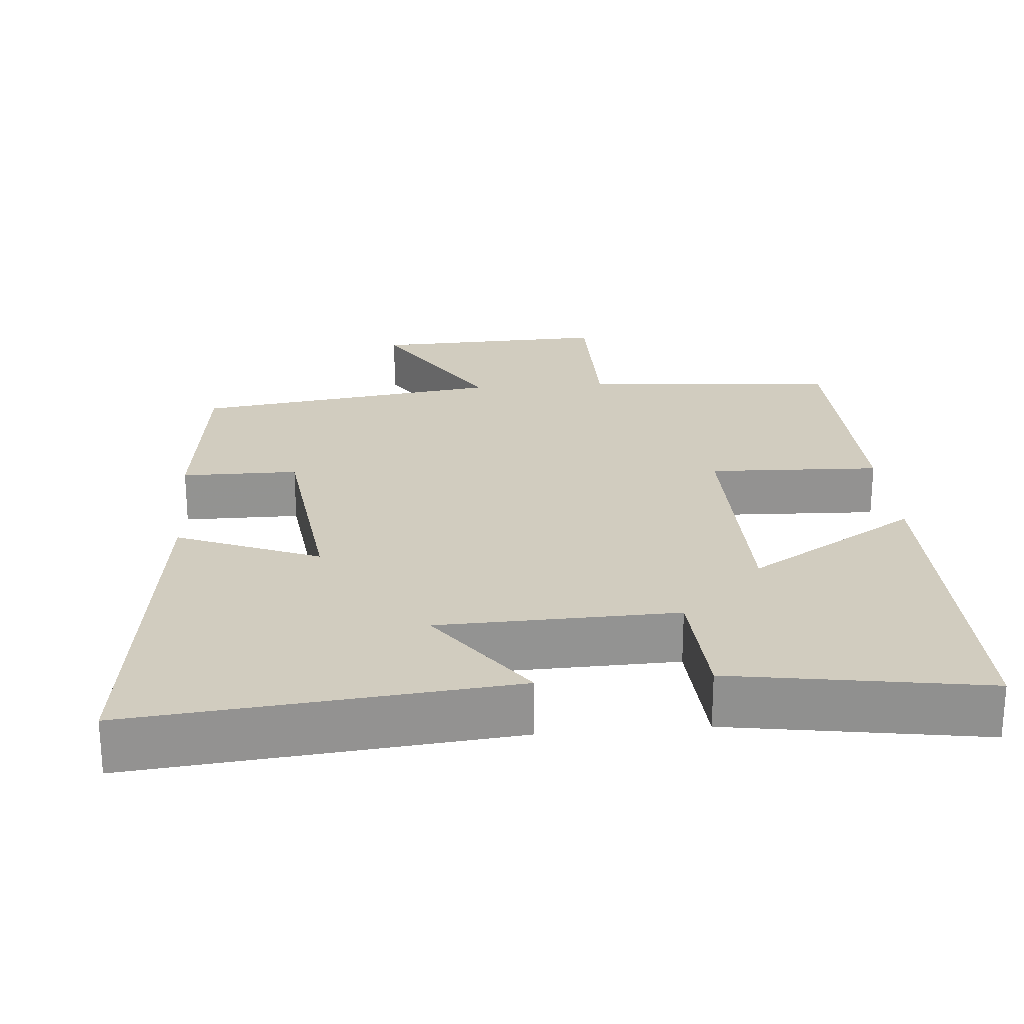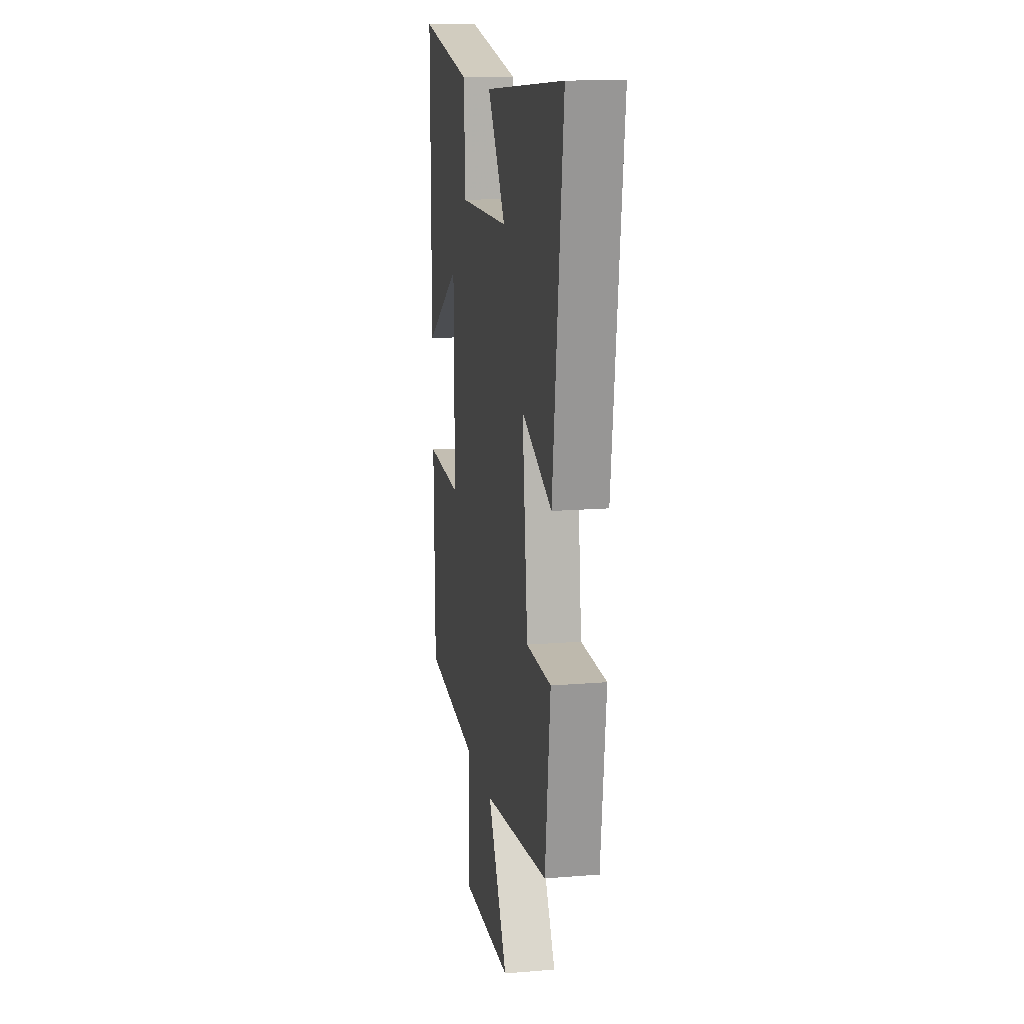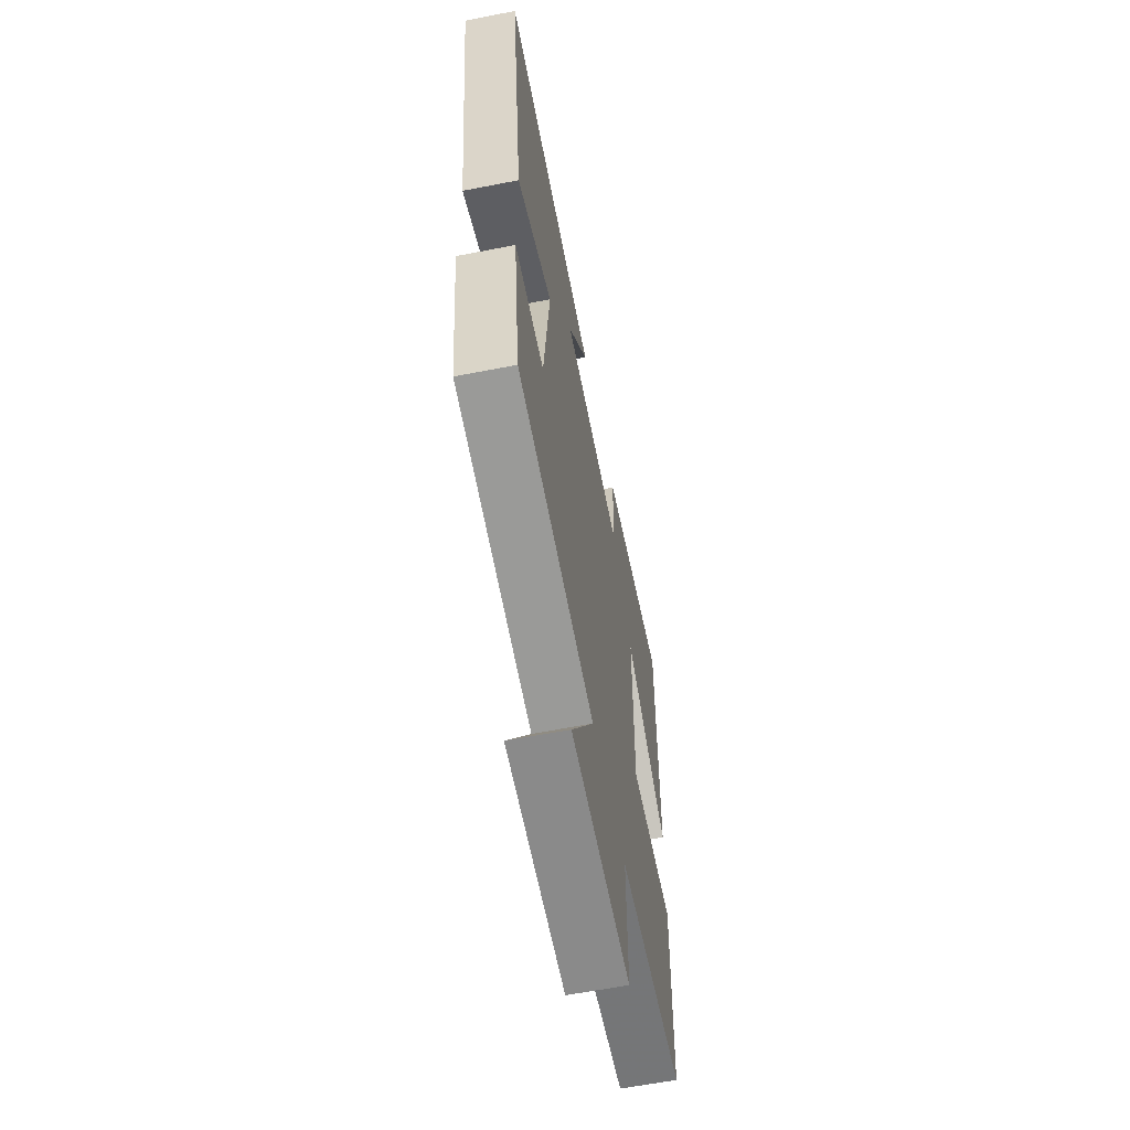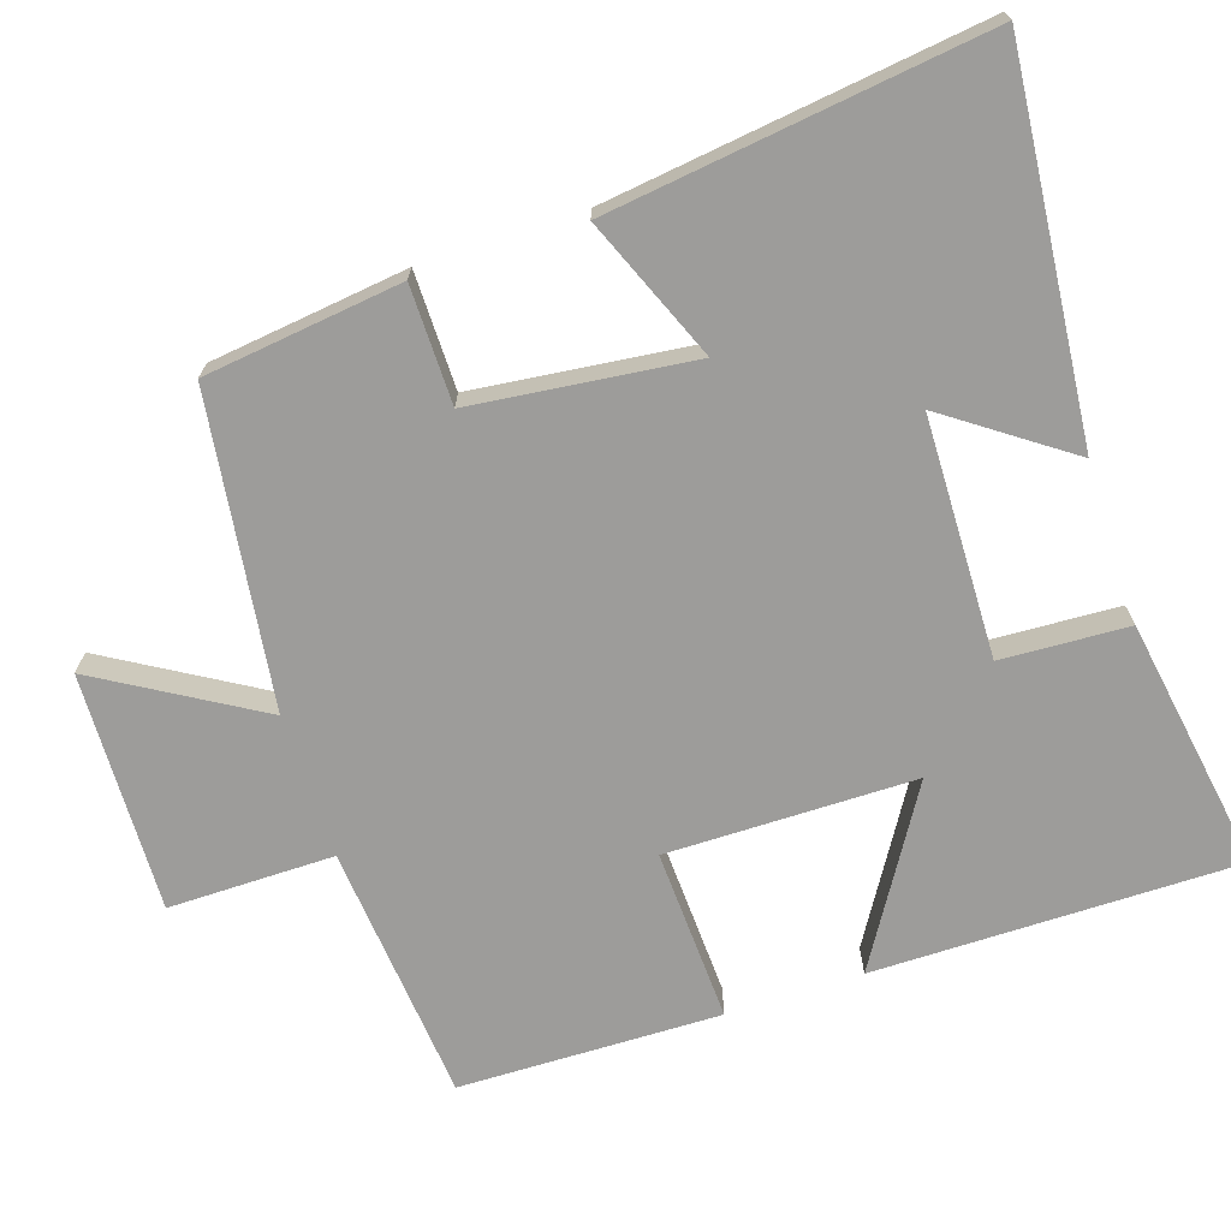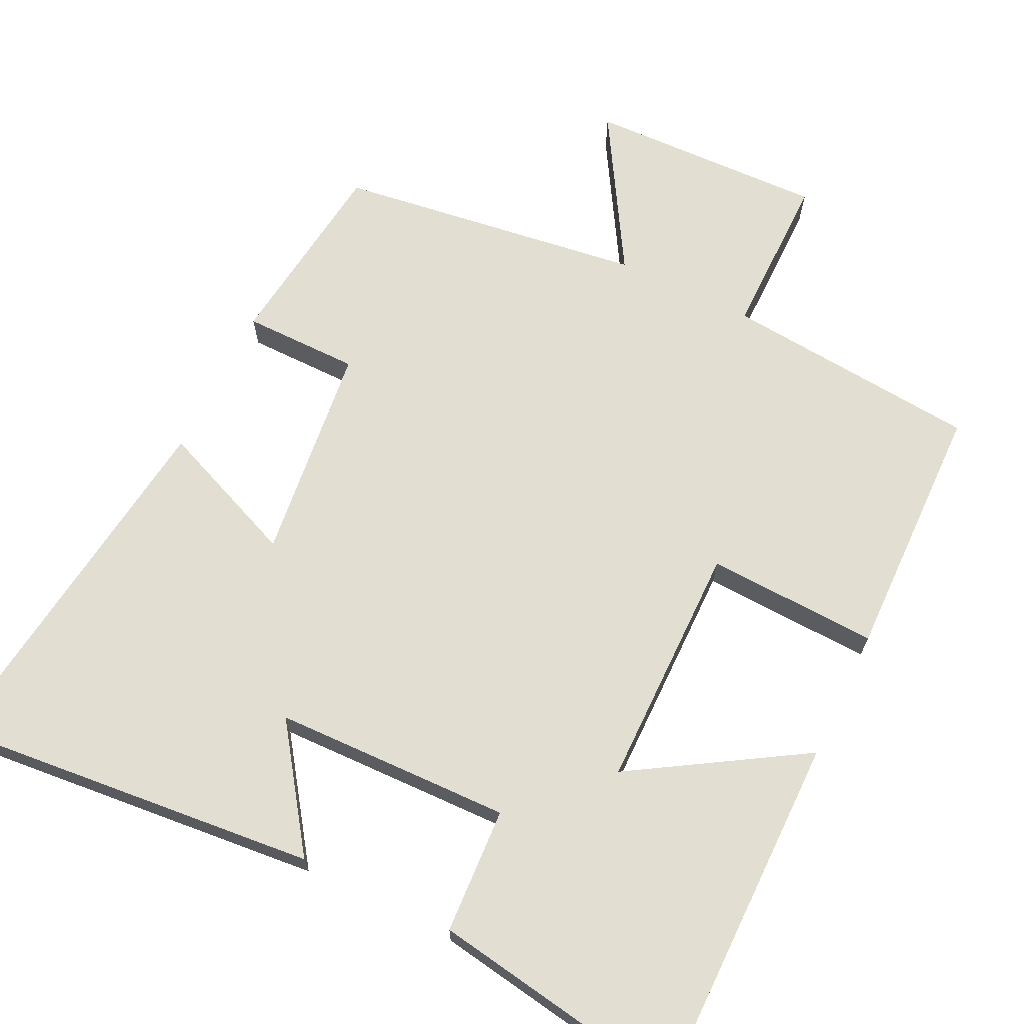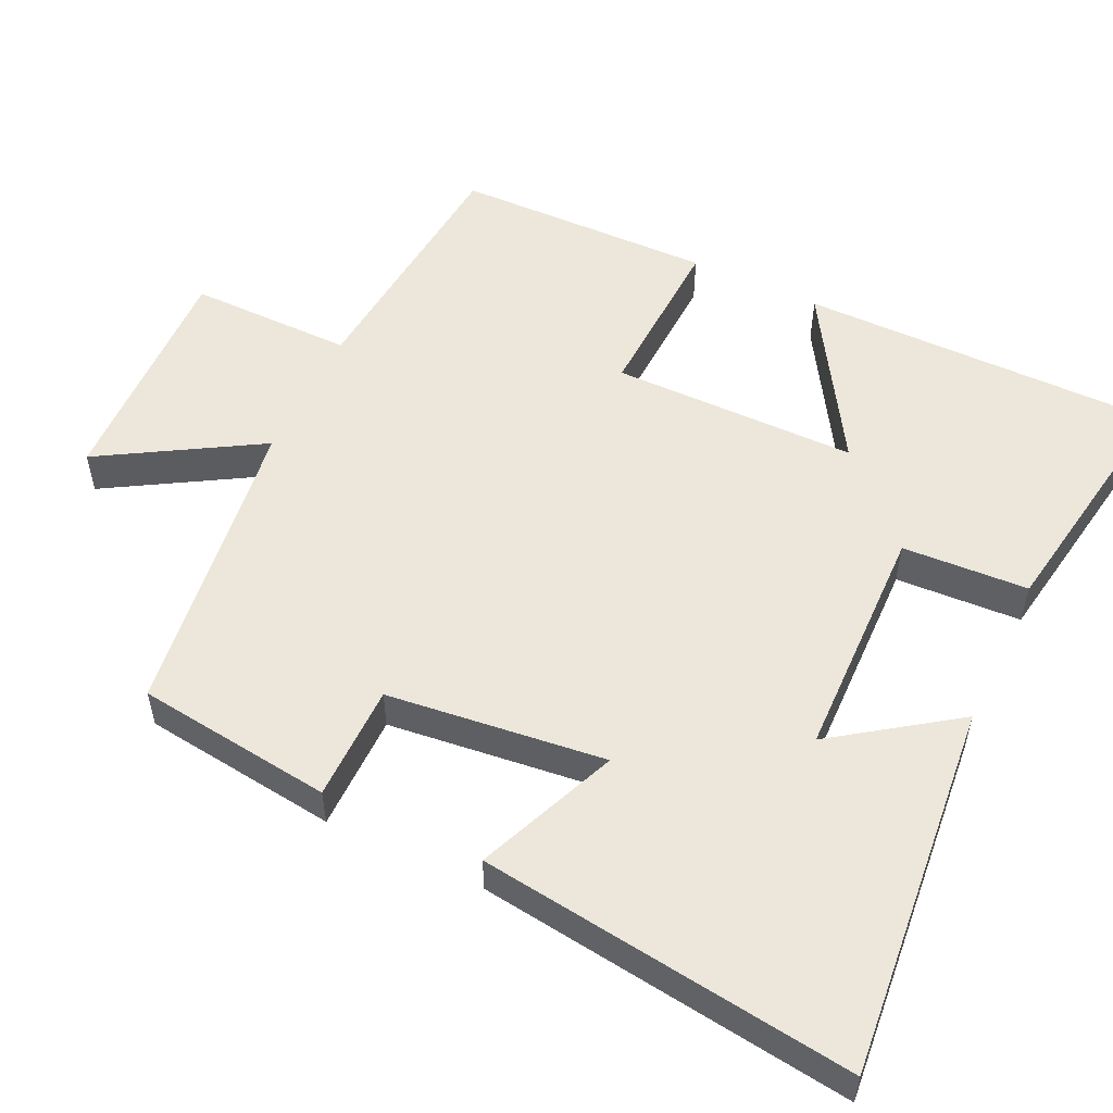
<metadata>
{"format":"obj","ext":"obj","renderer":"f3d","projection":"perspective","resolution":1024,"background":"white","views":[{"elev":23.8,"azim":-5.0,"up":"+Y"},{"elev":14.8,"azim":-100.0,"up":"+Z"},{"elev":-61.8,"azim":-78.8,"up":"+Z"},{"elev":-70.1,"azim":-71.8,"up":"+Y"},{"elev":67.8,"azim":25.9,"up":"+Y"},{"elev":53.6,"azim":-64.6,"up":"+Y"}]}
</metadata>
<code>
v -0.467 0.07 -0.443
v -0.5 0.07 -0.177
v -0.342 0.07 -0.176
v -0.308 0.07 0.12
v -0.5 0.07 0.041
v -0.566 0.07 0.548
v -0.057 0.07 0.5
v -0.172 0.07 0.337
v 0.15 0.07 0.329
v 0.159 0.07 0.5
v 0.501 0.07 0.556
v 0.5 0.07 0.066
v 0.269 0.07 0.208
v 0.267 0.07 -0.126
v 0.5 0.07 -0.116
v 0.493 0.07 -0.468
v 0.145 0.07 -0.5
v 0.146 0.07 -0.723
v -0.176 0.07 -0.713
v -0.049 0.07 -0.5
v -0.467 0 -0.443
v -0.5 0 -0.177
v -0.342 0 -0.176
v -0.308 0 0.12
v -0.5 0 0.041
v -0.566 0 0.548
v -0.057 0 0.5
v -0.172 0 0.337
v 0.15 0 0.329
v 0.159 0 0.5
v 0.501 0 0.556
v 0.5 0 0.066
v 0.269 0 0.208
v 0.267 0 -0.126
v 0.5 0 -0.116
v 0.493 0 -0.468
v 0.145 0 -0.5
v 0.146 0 -0.723
v -0.176 0 -0.713
v -0.049 0 -0.5
f 17 18 19 20
f 14 15 16 17
f 13 14 17 20
f 10 11 12 13
f 9 10 13
f 8 9 13 20
f 5 6 7 8
f 4 5 8
f 3 4 8 20
f 1 2 3 20
f 40 39 38 37
f 37 36 35 34
f 40 37 34 33
f 33 32 31 30
f 33 30 29
f 40 33 29 28
f 28 27 26 25
f 28 25 24
f 40 28 24 23
f 40 23 22 21
f 1 21 22 2
f 2 22 23 3
f 3 23 24 4
f 4 24 25 5
f 5 25 26 6
f 6 26 27 7
f 7 27 28 8
f 8 28 29 9
f 9 29 30 10
f 10 30 31 11
f 11 31 32 12
f 12 32 33 13
f 13 33 34 14
f 14 34 35 15
f 15 35 36 16
f 16 36 37 17
f 17 37 38 18
f 18 38 39 19
f 19 39 40 20
f 20 40 21 1

</code>
